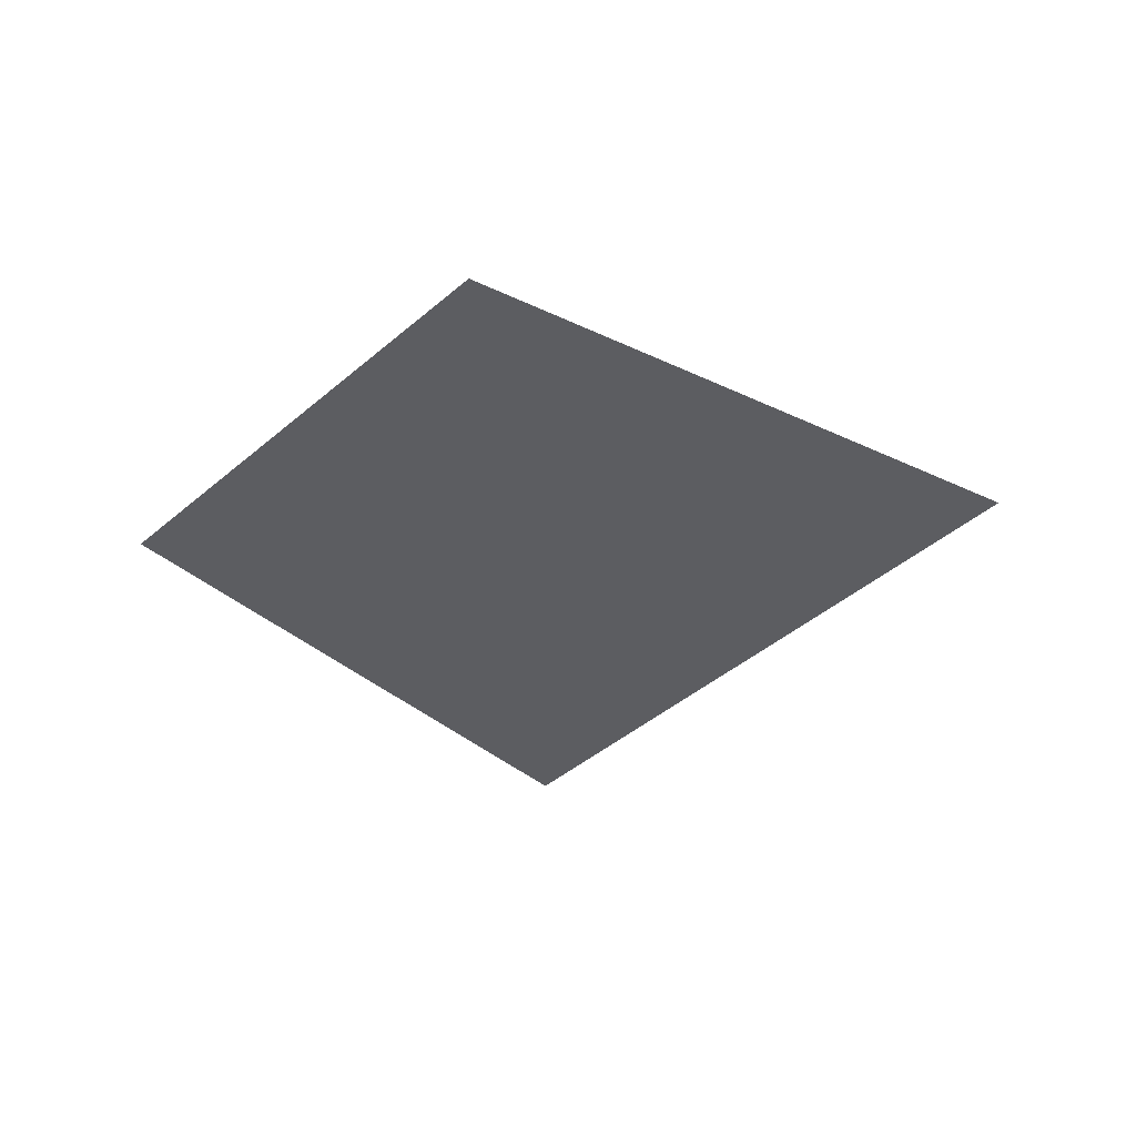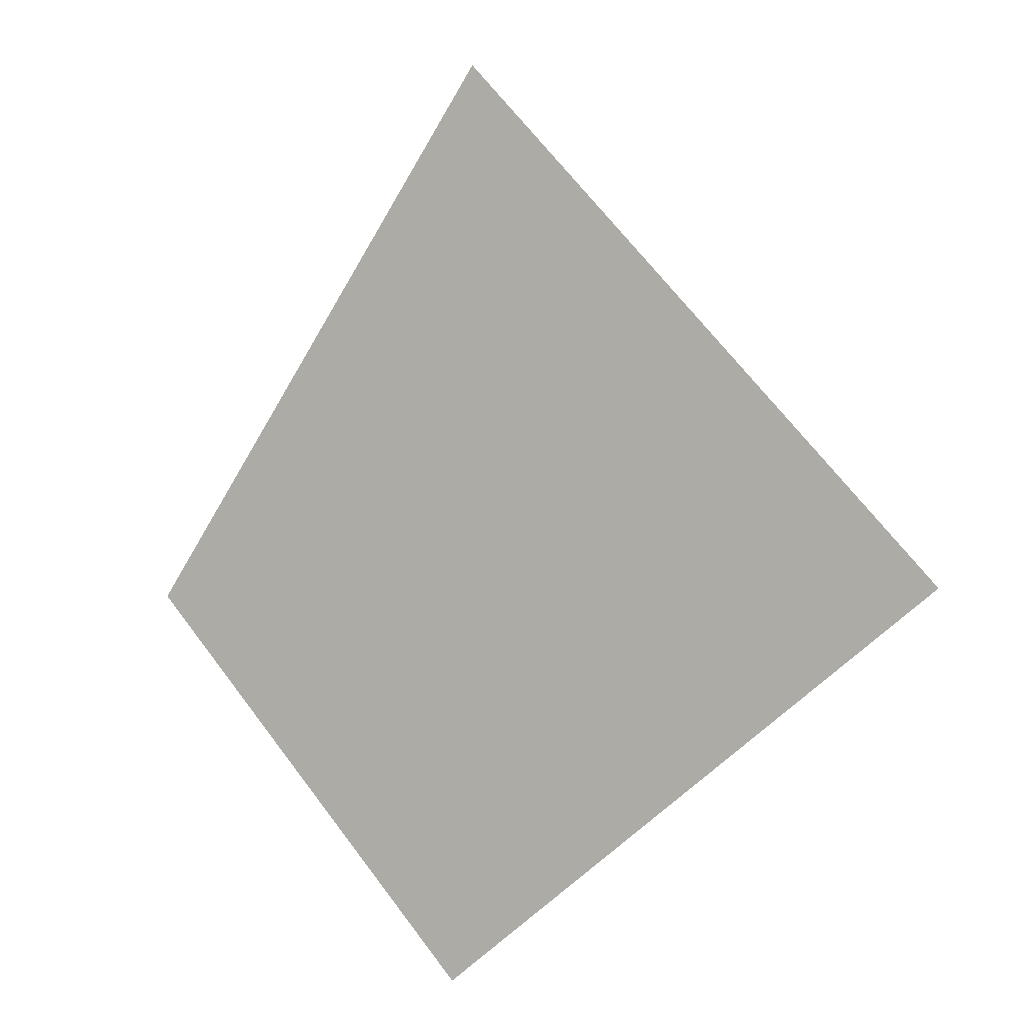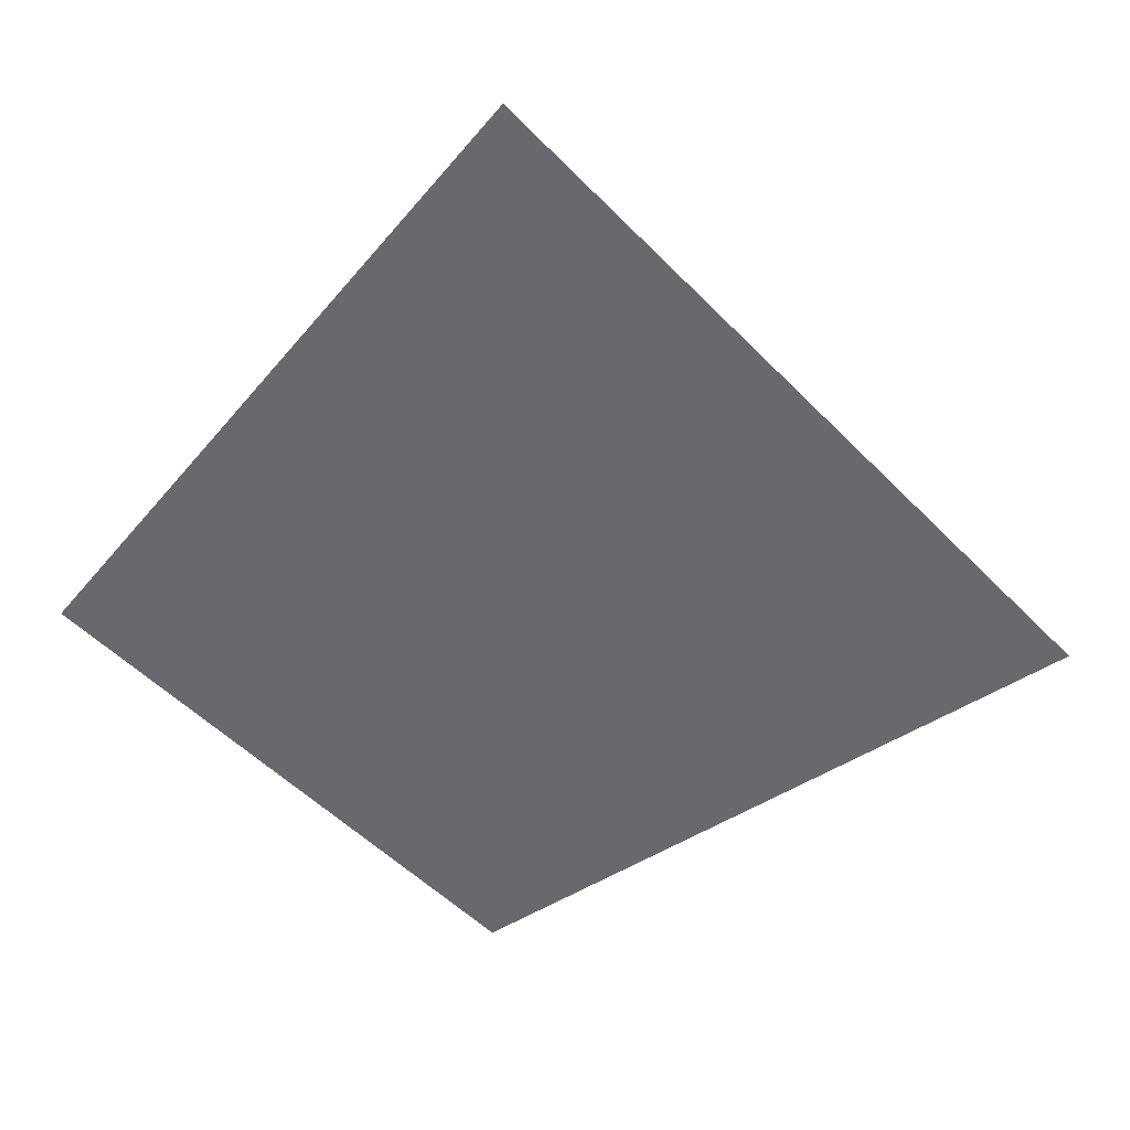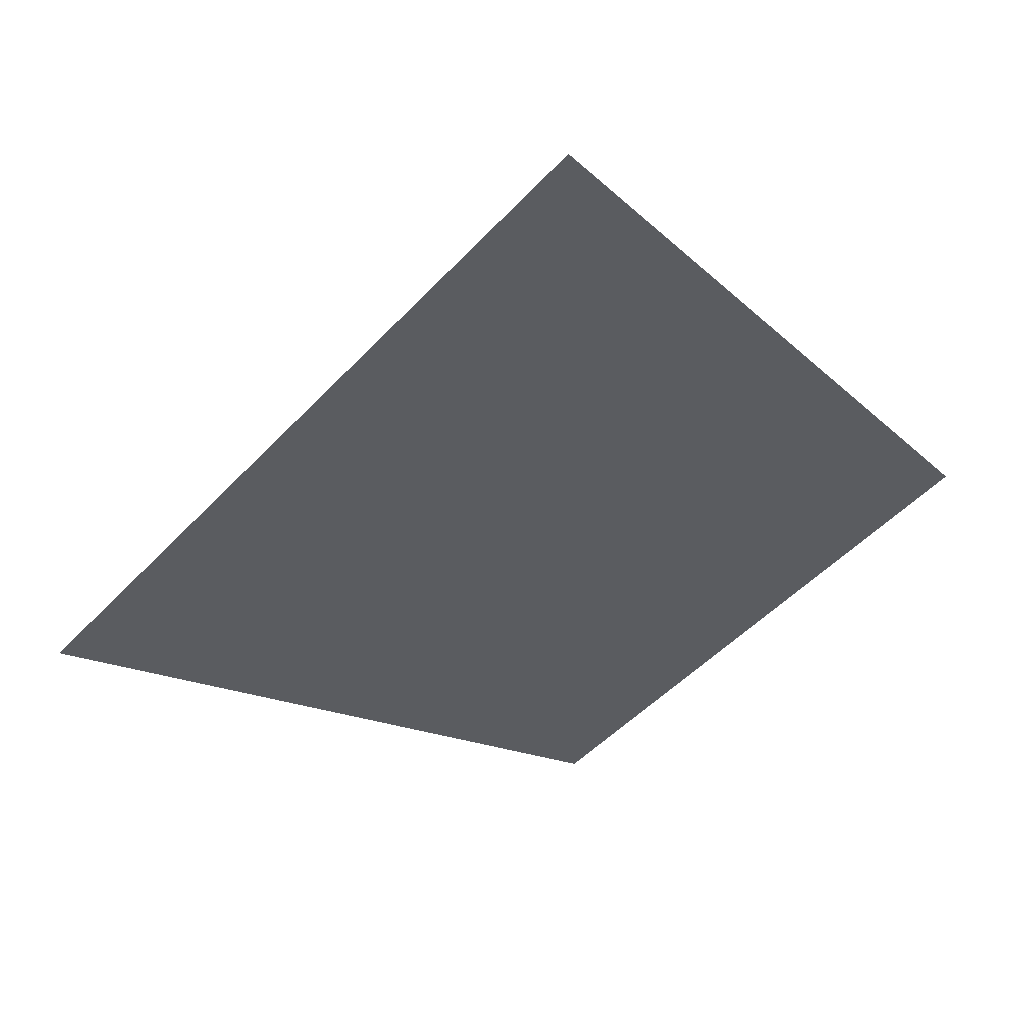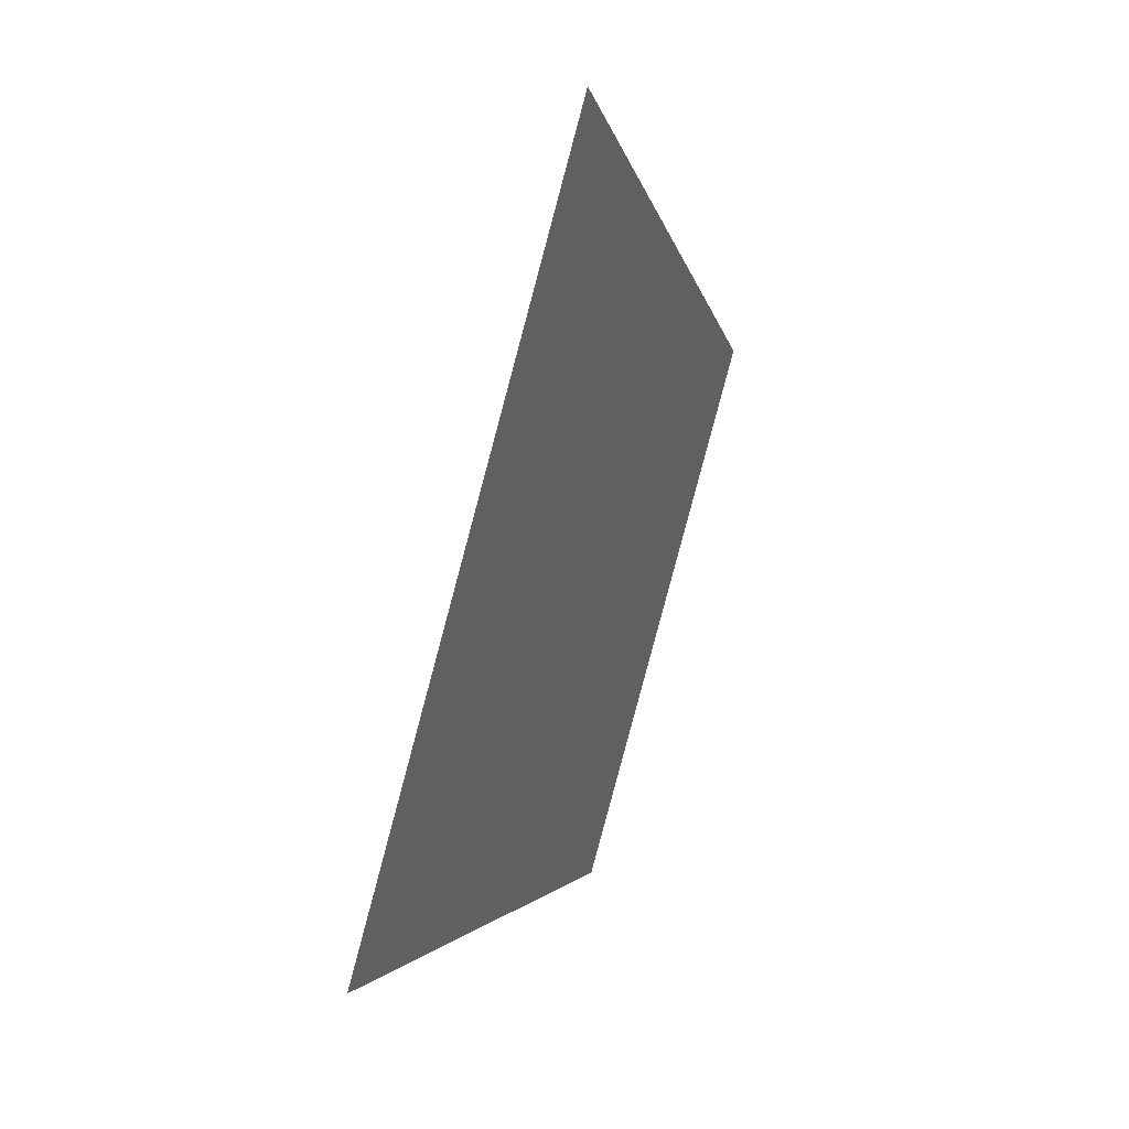
<metadata>
{"format":"obj","ext":"obj","renderer":"f3d","projection":"perspective","resolution":1024,"background":"white","views":[{"elev":-36.5,"azim":2.6,"up":"+Z"},{"elev":-5.9,"azim":35.3,"up":"+Y"},{"elev":37.1,"azim":1.5,"up":"+Y"},{"elev":49.8,"azim":167.1,"up":"+Y"},{"elev":39.3,"azim":112.2,"up":"+Y"}]}
</metadata>
<code>
o Map 870 - Npc 50341: Borginn Darkfist
v -1422 3777 0
v -1371 3725 0
v -1368 3846 0
v -1301 3773 0
f 3 4 2 1

</code>
